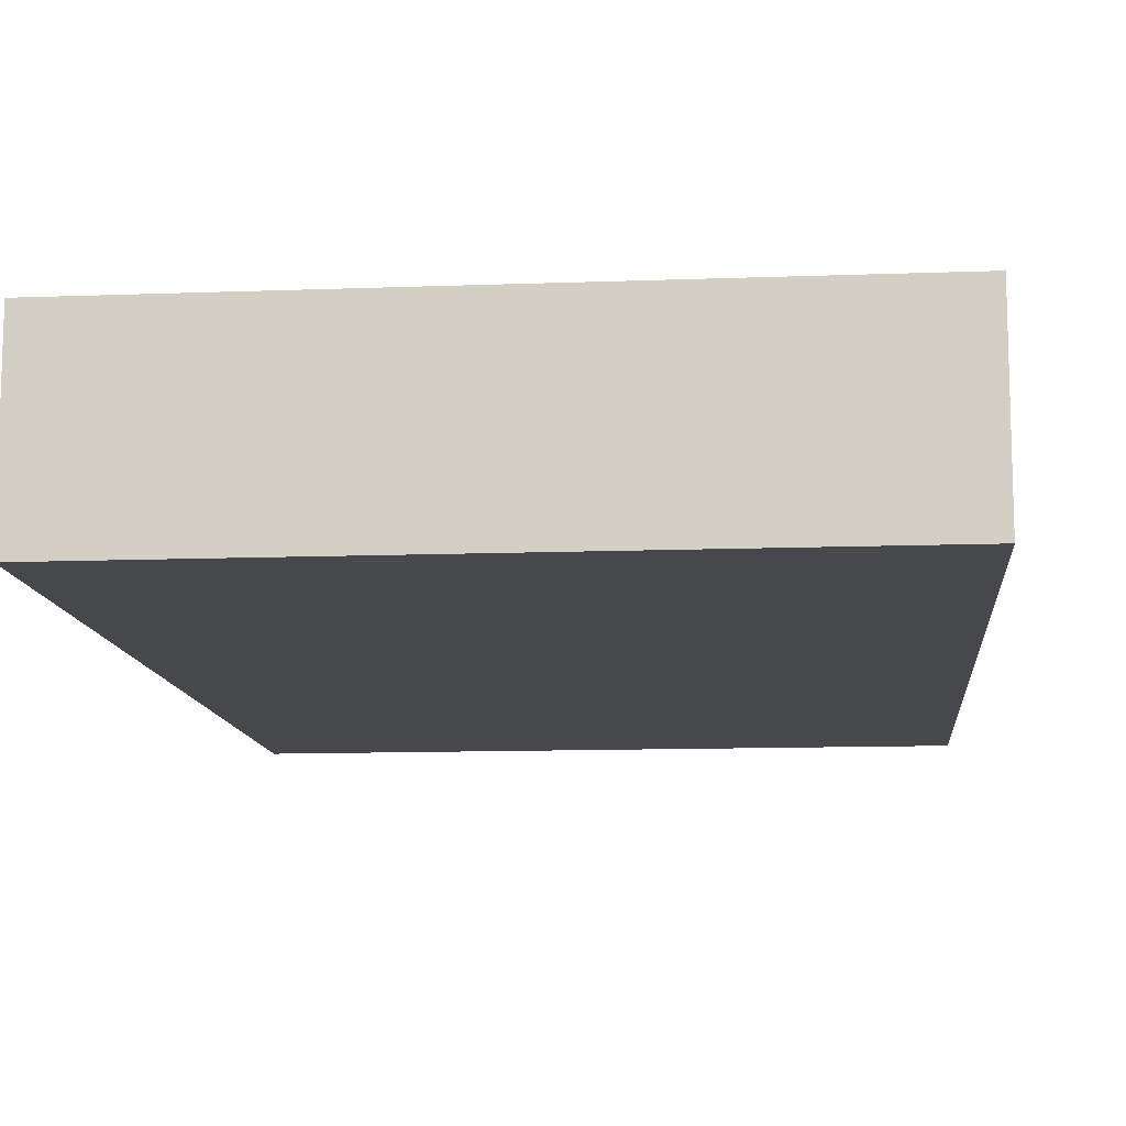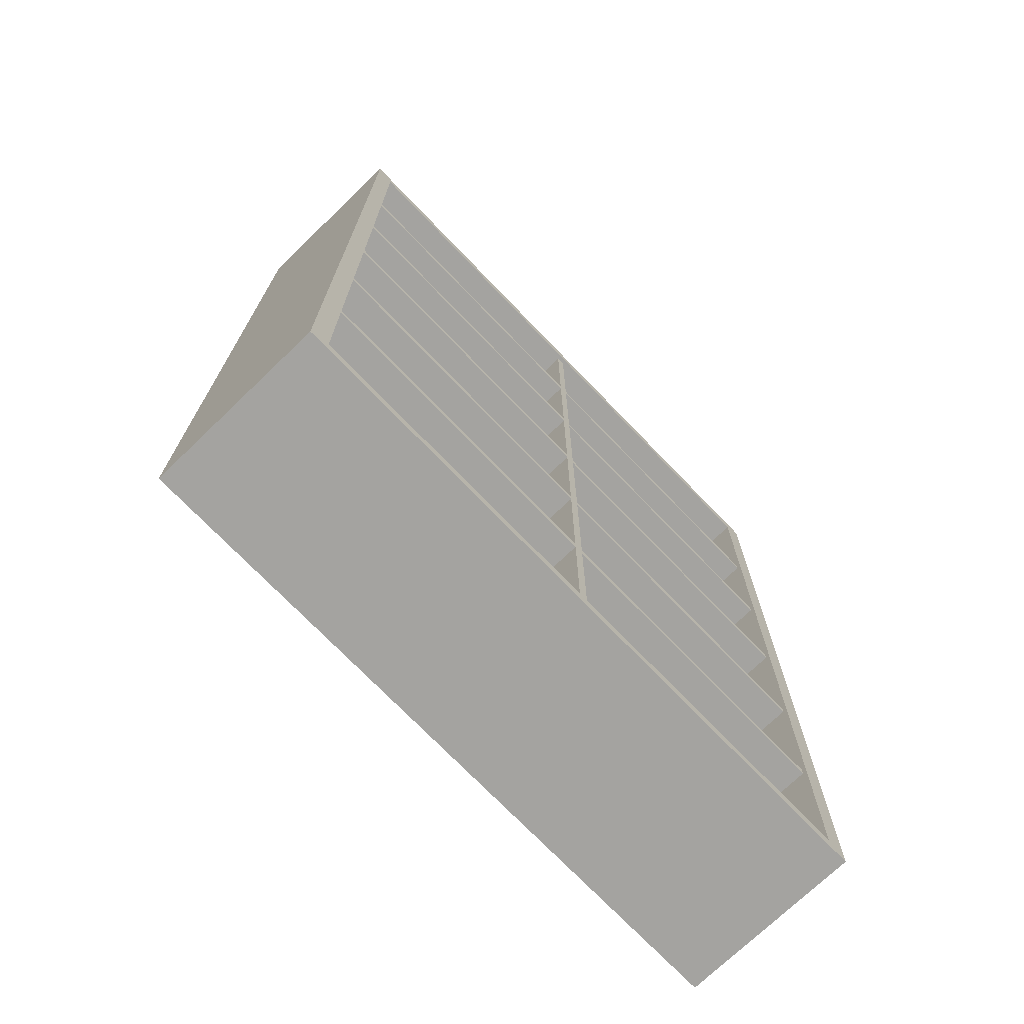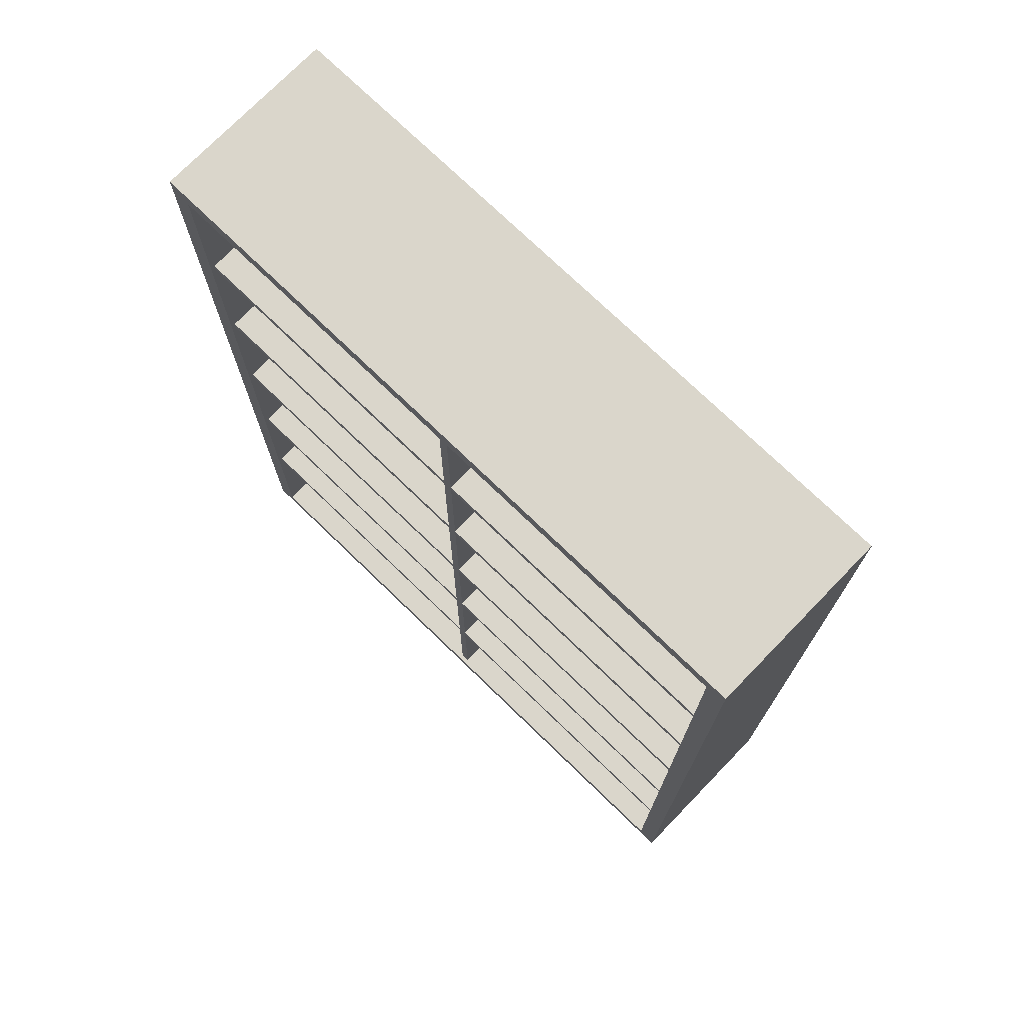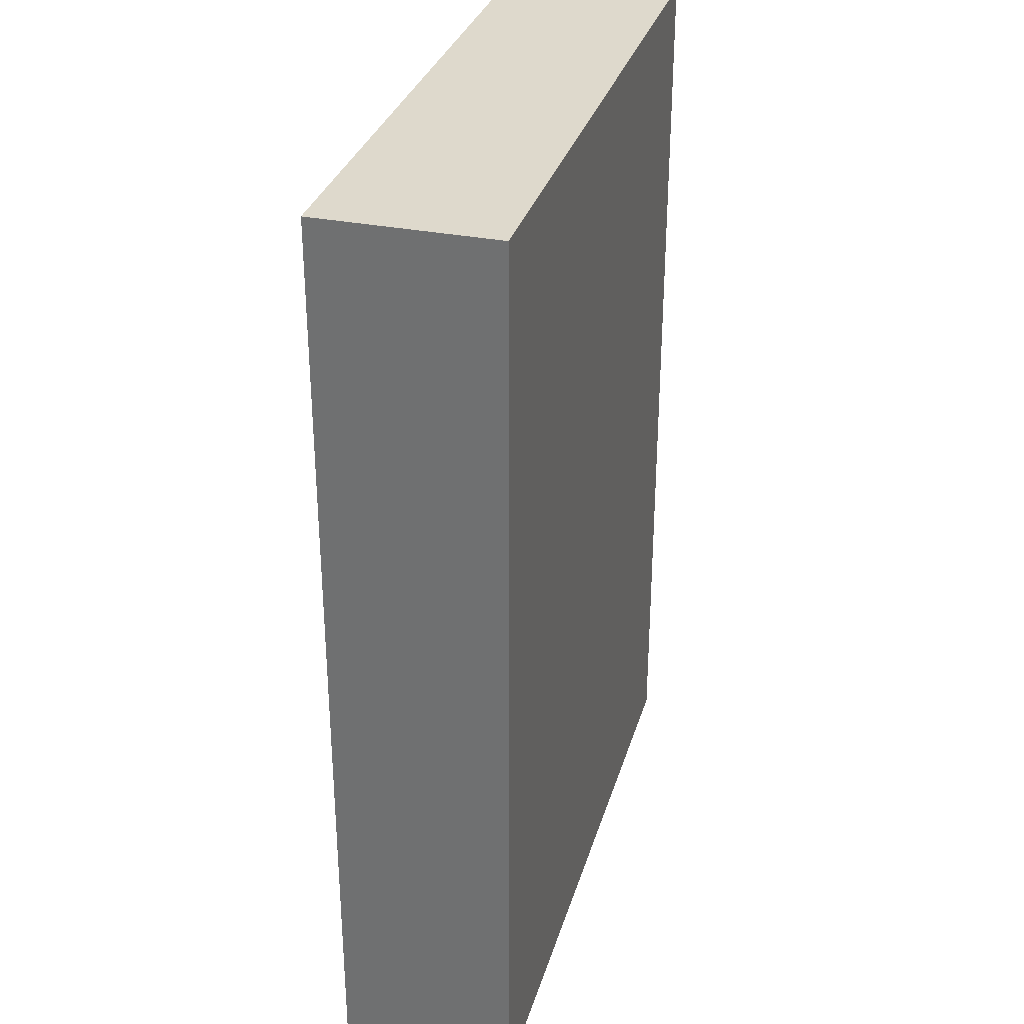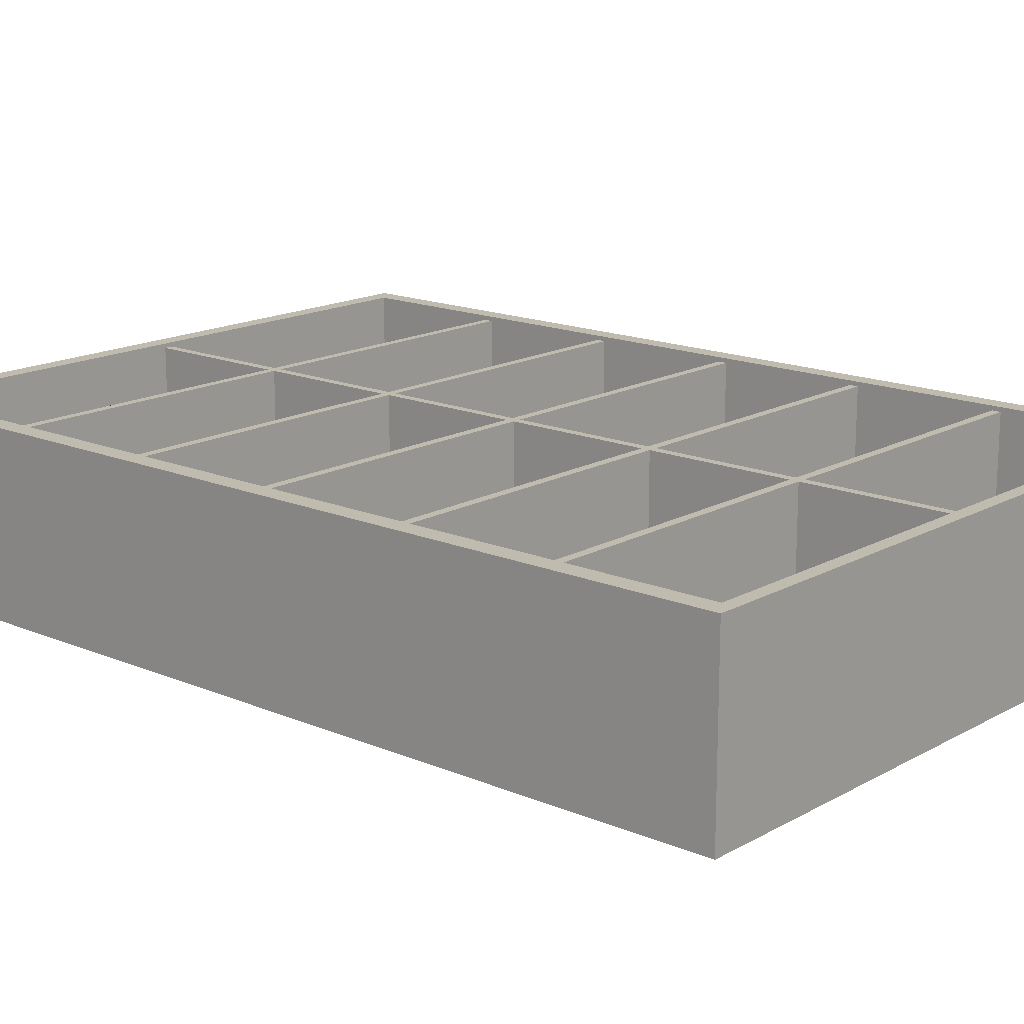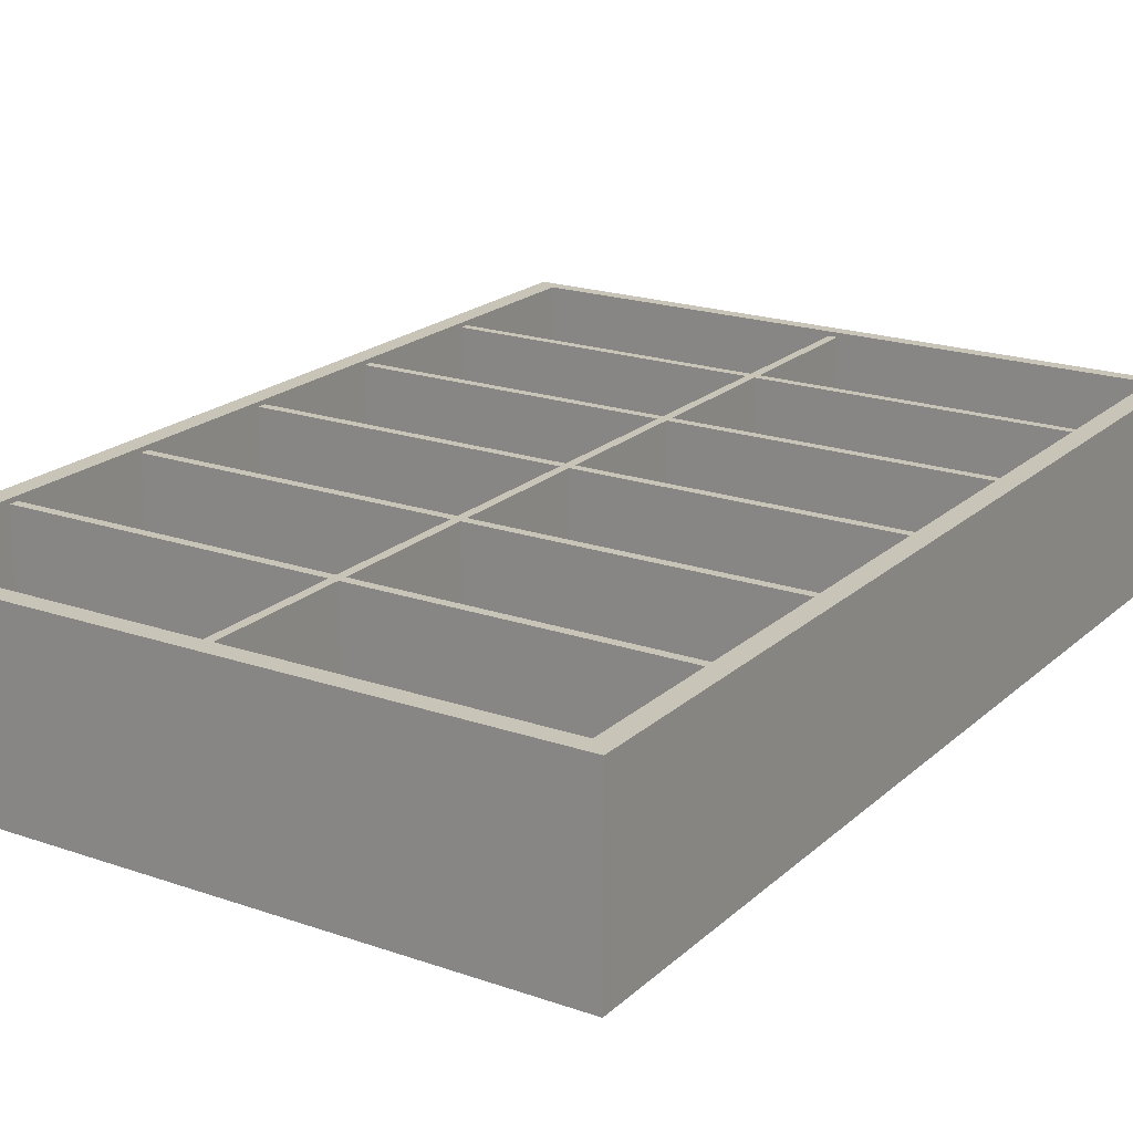
<metadata>
{"format":"obj","ext":"obj","renderer":"f3d","projection":"perspective","resolution":1024,"background":"white","views":[{"elev":-11.5,"azim":-174.8,"up":"+Y"},{"elev":-72.9,"azim":133.9,"up":"+Z"},{"elev":74.1,"azim":-135.9,"up":"+Z"},{"elev":32.2,"azim":-74.3,"up":"+Z"},{"elev":16.0,"azim":131.2,"up":"+Y"},{"elev":20.1,"azim":32.5,"up":"+Y"}]}
</metadata>
<code>
o G-__555915
v -9.888 -6.95 1.192
v -9.868 -6.95 1.172
v -9.888 -6.95 1.172
v -9.868 -6.95 1.192
v -10.59 -6.95 0.4937
v -10.59 -7.32 0.8228
v -10.59 -7.32 0.4937
v -10.59 -6.95 0.8228
v -10.59 -6.94 0.4937
v -10.59 -6.94 0.8228
v -9.169 -7.32 1.89
v -9.868 -6.95 1.89
v -9.868 -7.32 1.89
v -9.169 -6.95 1.89
v -10.59 -7.32 1.87
v -9.888 -7.32 1.541
v -10.59 -7.32 1.541
v -9.888 -7.32 1.87
v -9.888 -7.32 0.8228
v -9.888 -7.32 0.4937
v -9.888 -6.95 0.4737
v -9.888 -7.32 0.1309
v -9.888 -7.32 0.4737
v -9.888 -6.95 0.1309
v -10.59 -6.95 1.192
v -10.59 -6.95 1.172
v -10.59 -7.32 1.521
v -9.888 -7.32 1.192
v -10.59 -7.32 1.192
v -9.888 -7.32 1.521
v -10.59 -6.95 1.89
v -10.59 -7.32 1.89
v -10.59 -6.95 1.87
v -10.59 -7.32 0.8428
v -9.868 -7.32 0.8228
v -9.169 -7.32 0.8228
v -9.169 -7.32 0.8428
v -9.888 -7.32 0.8428
v -9.868 -7.32 0.8428
v -9.868 -7.32 2.229
v -9.868 -6.95 2.229
v -9.868 -7.32 1.87
v -9.169 -7.32 1.87
v -9.888 -7.32 1.89
v -9.169 -6.95 1.192
v -9.169 -7.32 1.172
v -9.169 -7.32 1.192
v -9.169 -6.95 1.172
v -10.59 -6.95 1.541
v -10.59 -6.94 1.541
v -10.59 -6.94 1.87
v -9.868 -6.95 0.1309
v -9.868 -7.32 0.4737
v -9.868 -7.32 0.1309
v -9.868 -6.95 0.4737
v -9.868 -7.32 1.192
v -9.868 -6.95 1.541
v -9.868 -7.32 1.541
v -9.868 -6.95 1.87
v -9.868 -7.32 1.521
v -9.169 -7.32 1.521
v -9.169 -7.32 1.541
v -9.888 -6.95 1.89
v -10.59 -7.32 1.172
v -9.888 -7.32 1.172
v -9.169 -7.32 1.9
v -9.169 -7.32 2.229
v -9.169 -6.94 2.229
v -9.169 -6.94 1.89
v -9.888 -6.95 1.521
v -10.59 -6.95 1.521
v -10.59 -6.95 0.8428
v -10.59 -6.94 0.8428
v -10.59 -6.94 1.172
v -9.868 -7.32 1.172
v -9.888 -6.95 0.8228
v -9.888 -6.95 0.8428
v -9.868 -6.95 0.8228
v -9.868 -6.95 0.8428
v -9.888 -6.95 1.87
v -9.169 -6.95 1.87
v -9.888 -7.32 2.229
v -9.888 -6.95 1.541
v -9.868 -6.95 1.521
v -9.888 -6.95 2.229
v -9.169 -6.95 1.541
v -9.868 -6.94 2.229
v -9.169 -6.95 0.8428
v -10.59 -6.94 1.192
v -10.59 -6.94 1.521
v -9.169 -6.95 0.4937
v -9.169 -6.95 0.4737
v -9.868 -6.95 0.4937
v -9.169 -6.95 0.8228
v -10.59 -7.32 0.4737
v -9.169 -7.32 0.4937
v -9.169 -7.32 0.4737
v -9.868 -7.32 0.4937
v -9.169 -6.94 1.172
v -9.169 -6.94 0.8428
v -9.169 -6.95 1.521
v -10.59 -6.95 0.4737
v -9.888 -6.94 2.229
v -10.59 -7.32 2.229
v -10.59 -6.94 2.229
v -10.59 -7.32 0.1309
v -9.125 -7.35 2.27
v -10.63 -6.94 2.27
v -10.63 -7.35 2.27
v -9.125 -6.94 2.27
v -9.125 -6.94 0.1
v -9.125 -7.35 0.1
v -9.169 -6.94 1.87
v -10.59 -6.94 0.1309
v -9.888 -6.94 0.1309
v -9.888 -6.95 0.4937
v -10.59 -6.94 1.89
v -10.63 -7.35 0.1
v -10.63 -6.94 0.1
v -9.169 -6.94 0.8228
v -10.59 -6.94 0.4737
v -9.169 -6.94 0.1309
v -9.868 -6.94 0.1309
v -9.169 -6.94 0.4737
v -9.169 -6.94 0.4937
v -9.169 -6.94 1.192
v -9.169 -6.94 1.521
v -9.169 -6.94 1.541
v -9.169 -7.32 0.1309
f 1 2 3
f 2 1 4
f 5 6 7
f 6 5 8
f 8 5 9
f 8 9 10
f 11 12 13
f 12 11 14
f 15 16 17
f 16 15 18
f 7 19 20
f 19 7 6
f 21 22 23
f 22 21 24
f 25 3 26
f 1 3 25
f 27 28 29
f 28 27 30
f 31 15 32
f 15 31 33
f 34 19 6
f 19 34 35
f 35 34 36
f 36 34 37
f 37 34 38
f 37 38 39
f 12 40 13
f 40 12 41
f 32 18 15
f 18 32 42
f 42 32 43
f 43 32 11
f 11 32 44
f 11 44 13
f 45 46 47
f 46 45 48
f 49 15 17
f 15 49 33
f 33 49 50
f 33 50 51
f 52 53 54
f 53 52 55
f 47 4 56
f 4 47 45
f 57 42 58
f 42 57 59
f 17 30 27
f 30 17 60
f 60 17 61
f 61 17 62
f 62 17 16
f 62 16 58
f 13 63 44
f 63 13 12
f 64 38 34
f 38 64 65
f 3 64 26
f 64 3 65
f 40 11 13
f 11 40 66
f 66 40 67
f 68 66 67
f 66 68 11
f 11 68 14
f 14 68 69
f 70 28 30
f 1 28 70
f 49 27 17
f 27 49 71
f 72 64 34
f 64 72 26
f 26 72 73
f 26 73 74
f 29 65 64
f 65 29 75
f 75 29 46
f 46 29 47
f 47 29 28
f 47 28 56
f 76 6 8
f 6 76 19
f 72 76 8
f 76 72 77
f 77 78 76
f 78 77 79
f 25 64 29
f 64 25 26
f 31 80 33
f 80 31 59
f 59 31 81
f 81 31 14
f 14 31 63
f 14 63 12
f 40 44 13
f 44 40 82
f 16 49 17
f 49 16 83
f 14 43 11
f 43 14 81
f 44 31 32
f 31 44 63
f 72 6 34
f 6 72 8
f 4 60 56
f 60 4 84
f 70 27 71
f 27 70 30
f 49 70 71
f 70 49 83
f 80 16 18
f 16 80 83
f 41 82 85
f 82 41 40
f 62 57 58
f 57 62 86
f 85 44 82
f 44 85 63
f 68 41 87
f 41 68 40
f 40 68 67
f 60 28 56
f 28 60 30
f 37 79 39
f 79 37 88
f 42 16 58
f 16 42 18
f 80 15 33
f 15 80 18
f 25 27 29
f 27 25 71
f 71 25 89
f 71 89 90
f 53 22 54
f 22 53 23
f 55 91 92
f 91 55 93
f 4 48 2
f 48 4 45
f 84 30 70
f 30 84 60
f 94 35 78
f 35 94 36
f 7 23 95
f 23 7 53
f 53 7 20
f 53 96 97
f 96 53 20
f 96 20 98
f 54 24 22
f 24 54 52
f 28 25 29
f 1 25 28
f 75 38 39
f 38 75 65
f 48 37 46
f 37 48 88
f 88 48 99
f 88 99 100
f 101 60 84
f 60 101 61
f 5 95 7
f 95 5 102
f 103 104 105
f 104 103 82
f 82 103 85
f 95 22 106
f 22 95 23
f 107 108 109
f 108 107 110
f 39 77 38
f 77 39 79
f 111 107 112
f 107 111 110
f 69 81 14
f 81 69 113
f 83 84 70
f 84 83 57
f 22 114 106
f 114 22 115
f 115 22 24
f 76 93 116
f 93 76 78
f 59 18 80
f 18 59 42
f 116 55 21
f 55 116 93
f 5 21 102
f 21 5 116
f 51 31 33
f 31 51 117
f 48 75 2
f 75 48 46
f 85 12 63
f 12 85 41
f 111 118 119
f 118 111 112
f 74 25 26
f 25 74 89
f 90 49 71
f 49 90 50
f 21 52 24
f 52 21 55
f 100 94 88
f 94 100 120
f 56 1 28
f 1 56 4
f 10 72 8
f 72 10 73
f 20 5 7
f 5 20 116
f 114 95 106
f 95 114 102
f 102 114 121
f 119 114 111
f 114 119 108
f 114 108 121
f 121 108 9
f 9 108 10
f 10 108 73
f 73 108 74
f 74 108 89
f 89 108 90
f 90 108 50
f 50 108 51
f 51 108 117
f 117 108 105
f 105 108 103
f 103 108 87
f 87 108 68
f 111 122 110
f 122 111 114
f 122 114 115
f 122 115 123
f 110 122 124
f 110 124 125
f 110 125 120
f 110 120 100
f 110 100 99
f 110 99 126
f 110 126 127
f 110 127 128
f 110 128 113
f 110 113 69
f 110 69 68
f 110 68 108
f 121 5 102
f 5 121 9
f 125 92 91
f 92 125 124
f 78 19 76
f 19 78 35
f 75 37 39
f 37 75 46
f 53 129 54
f 129 53 97
f 126 48 45
f 48 126 99
f 58 83 16
f 83 58 57
f 101 47 61
f 47 101 45
f 45 101 127
f 45 127 126
f 60 47 56
f 47 60 61
f 81 42 59
f 42 81 43
f 3 79 77
f 79 3 2
f 35 96 98
f 96 35 36
f 92 129 97
f 129 92 122
f 122 92 124
f 94 96 36
f 96 94 91
f 91 94 120
f 91 120 125
f 42 62 58
f 62 42 43
f 91 97 96
f 97 91 92
f 1 70 4
f 4 70 84
f 98 116 20
f 116 98 93
f 96 93 98
f 93 96 91
f 92 53 55
f 53 92 97
f 79 75 39
f 75 79 2
f 98 19 20
f 19 98 35
f 129 52 54
f 52 129 123
f 123 129 122
f 38 72 34
f 72 38 77
f 2 65 3
f 65 2 75
f 81 62 43
f 62 81 86
f 86 81 113
f 86 113 128
f 88 36 37
f 36 88 94
f 3 38 65
f 38 3 77
f 21 95 102
f 95 21 23
f 52 115 24
f 115 52 123
f 128 101 86
f 101 128 127
f 87 85 103
f 85 87 41
f 93 35 98
f 35 93 78
f 57 101 84
f 101 57 86
f 86 61 62
f 61 86 101
f 80 57 83
f 57 80 59
f 55 23 21
f 23 55 53
f 31 104 32
f 104 31 105
f 105 31 117
f 76 20 19
f 20 76 116
f 104 44 32
f 44 104 82
f 79 94 78
f 94 79 88
f 108 118 109
f 118 108 119
f 107 118 112
f 118 107 109

</code>
